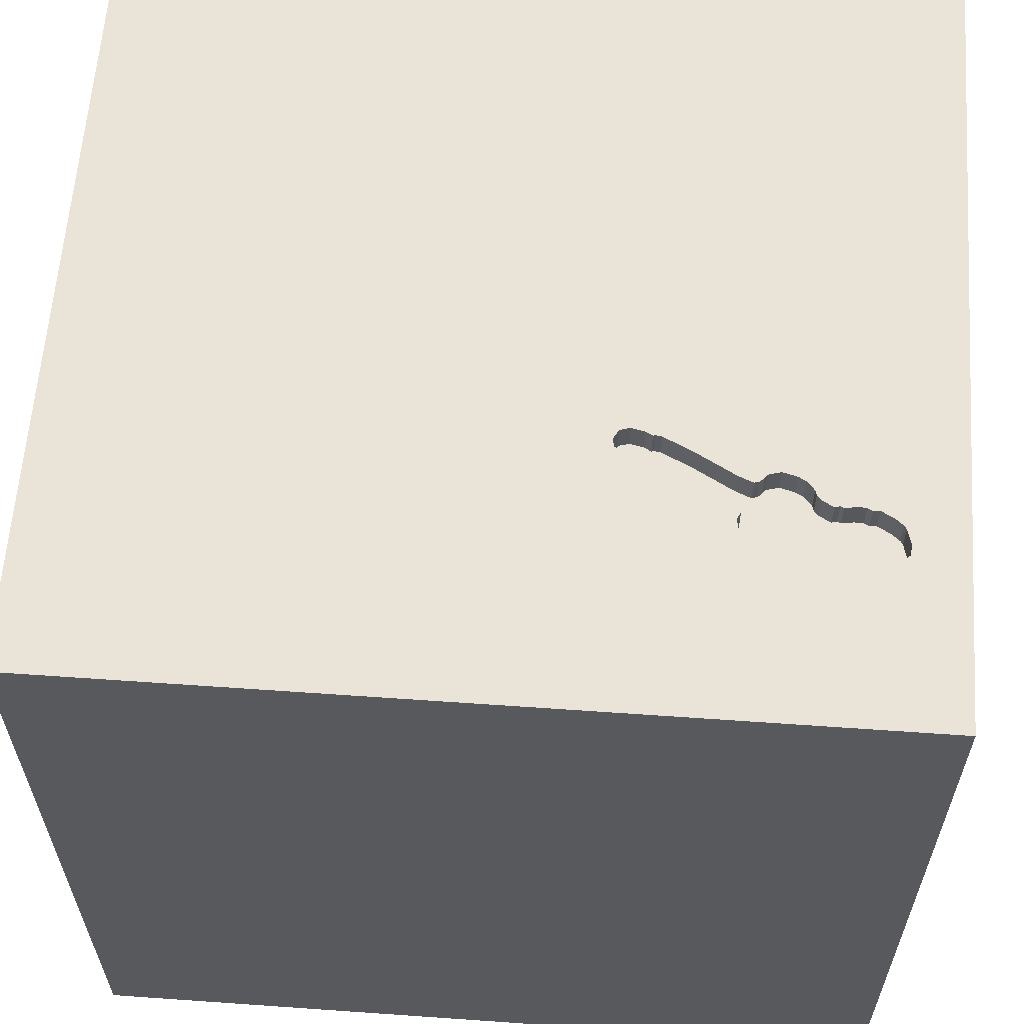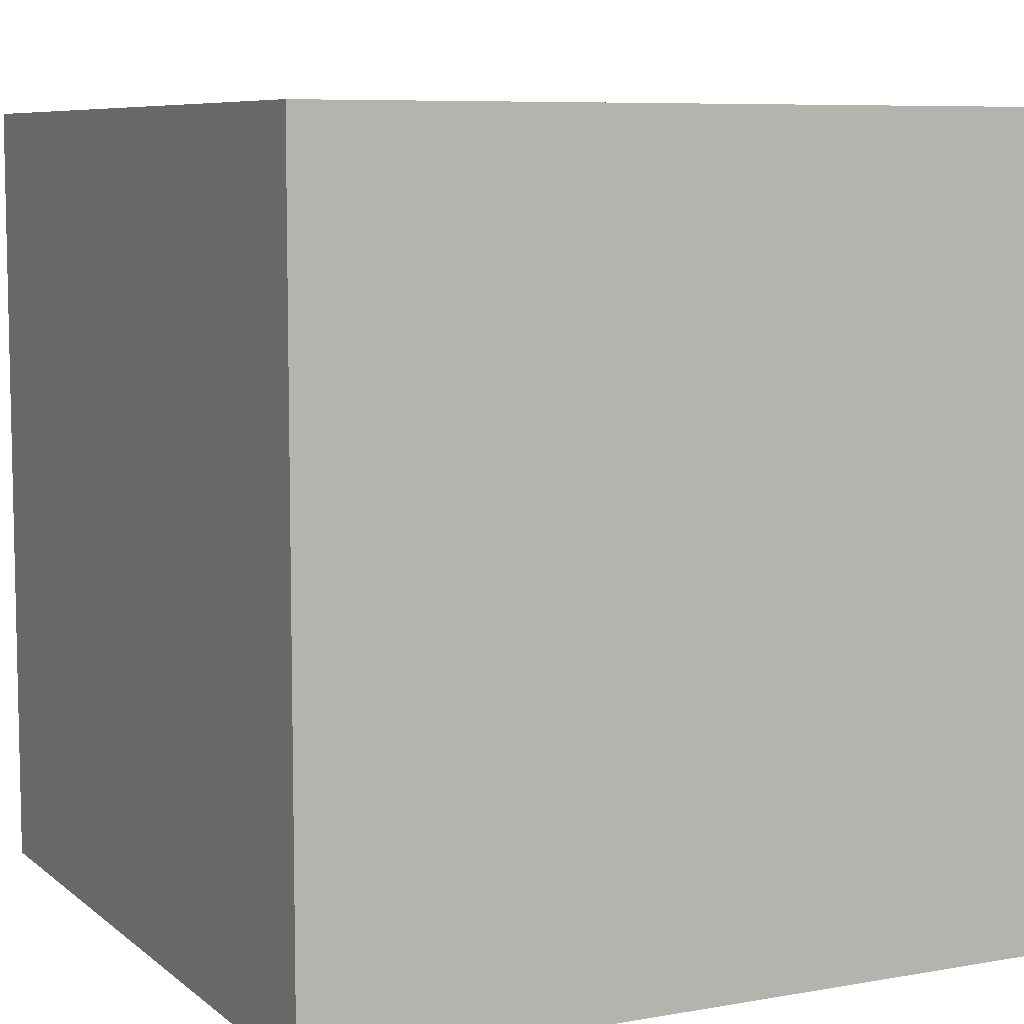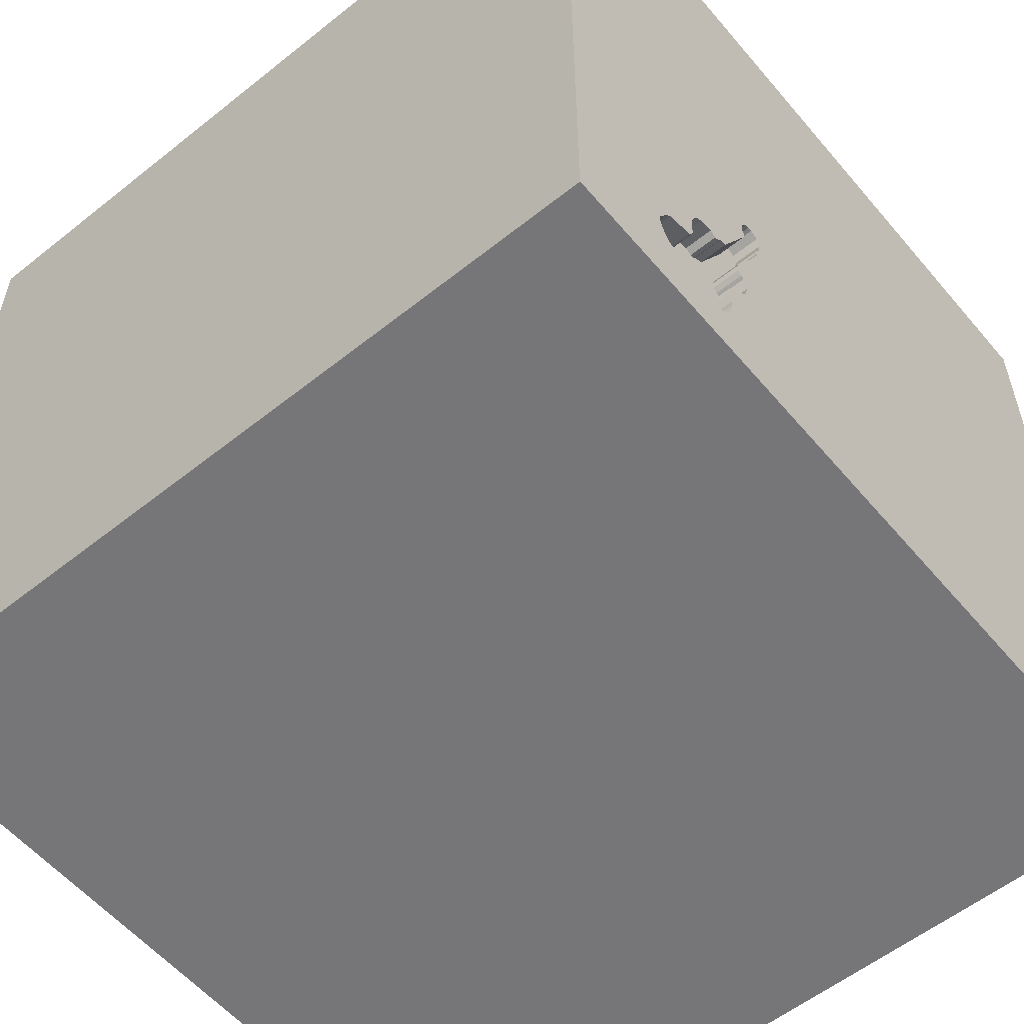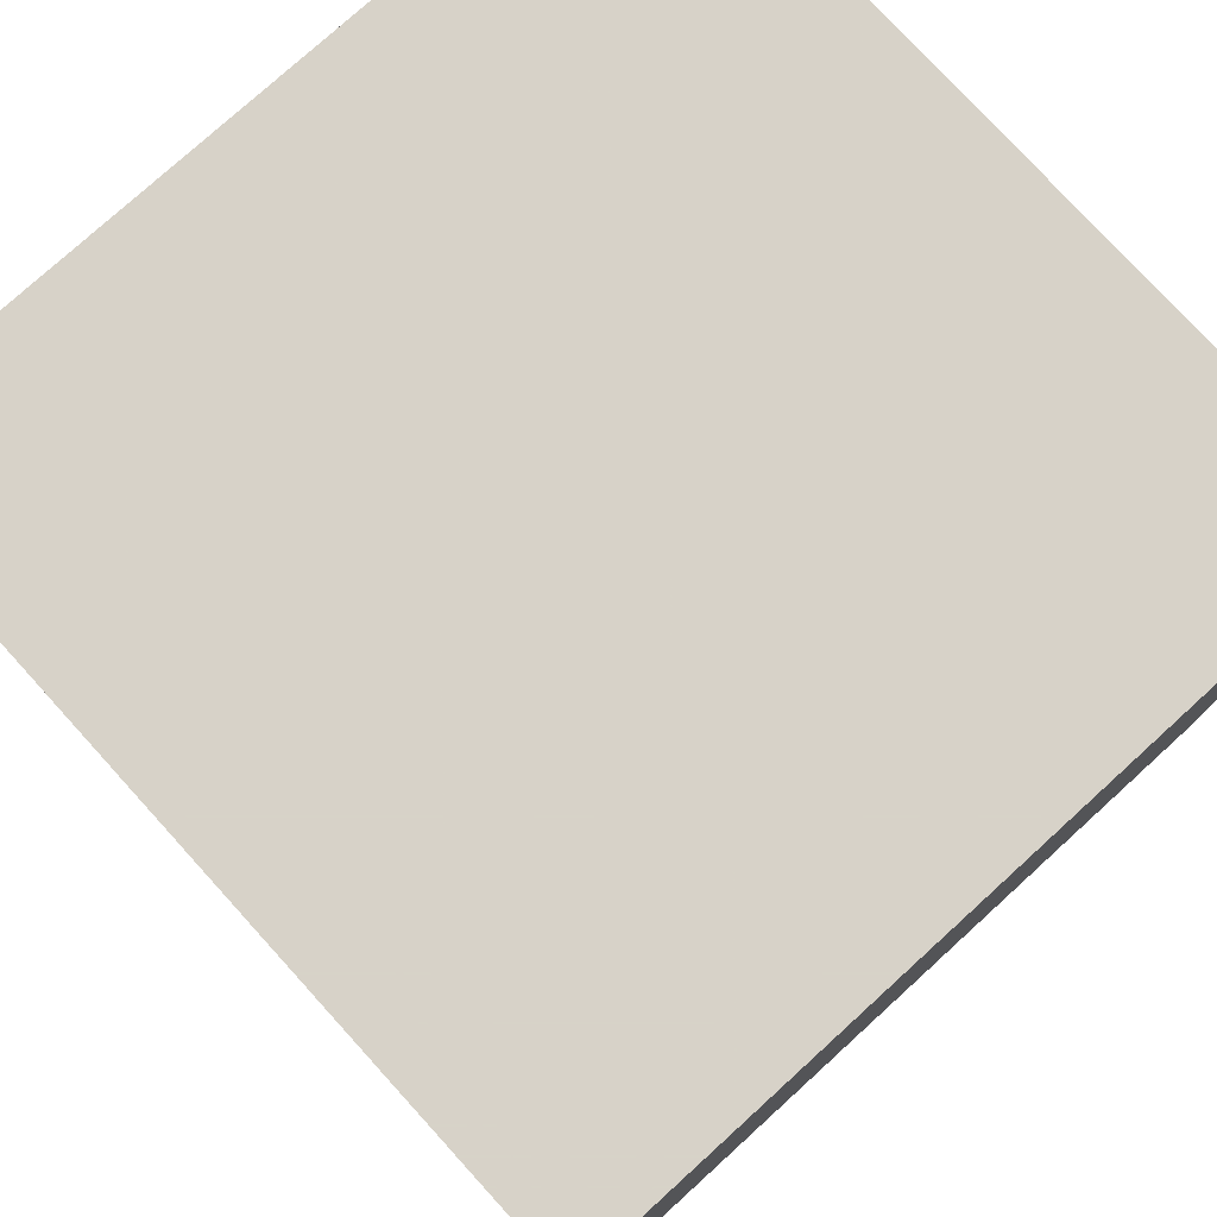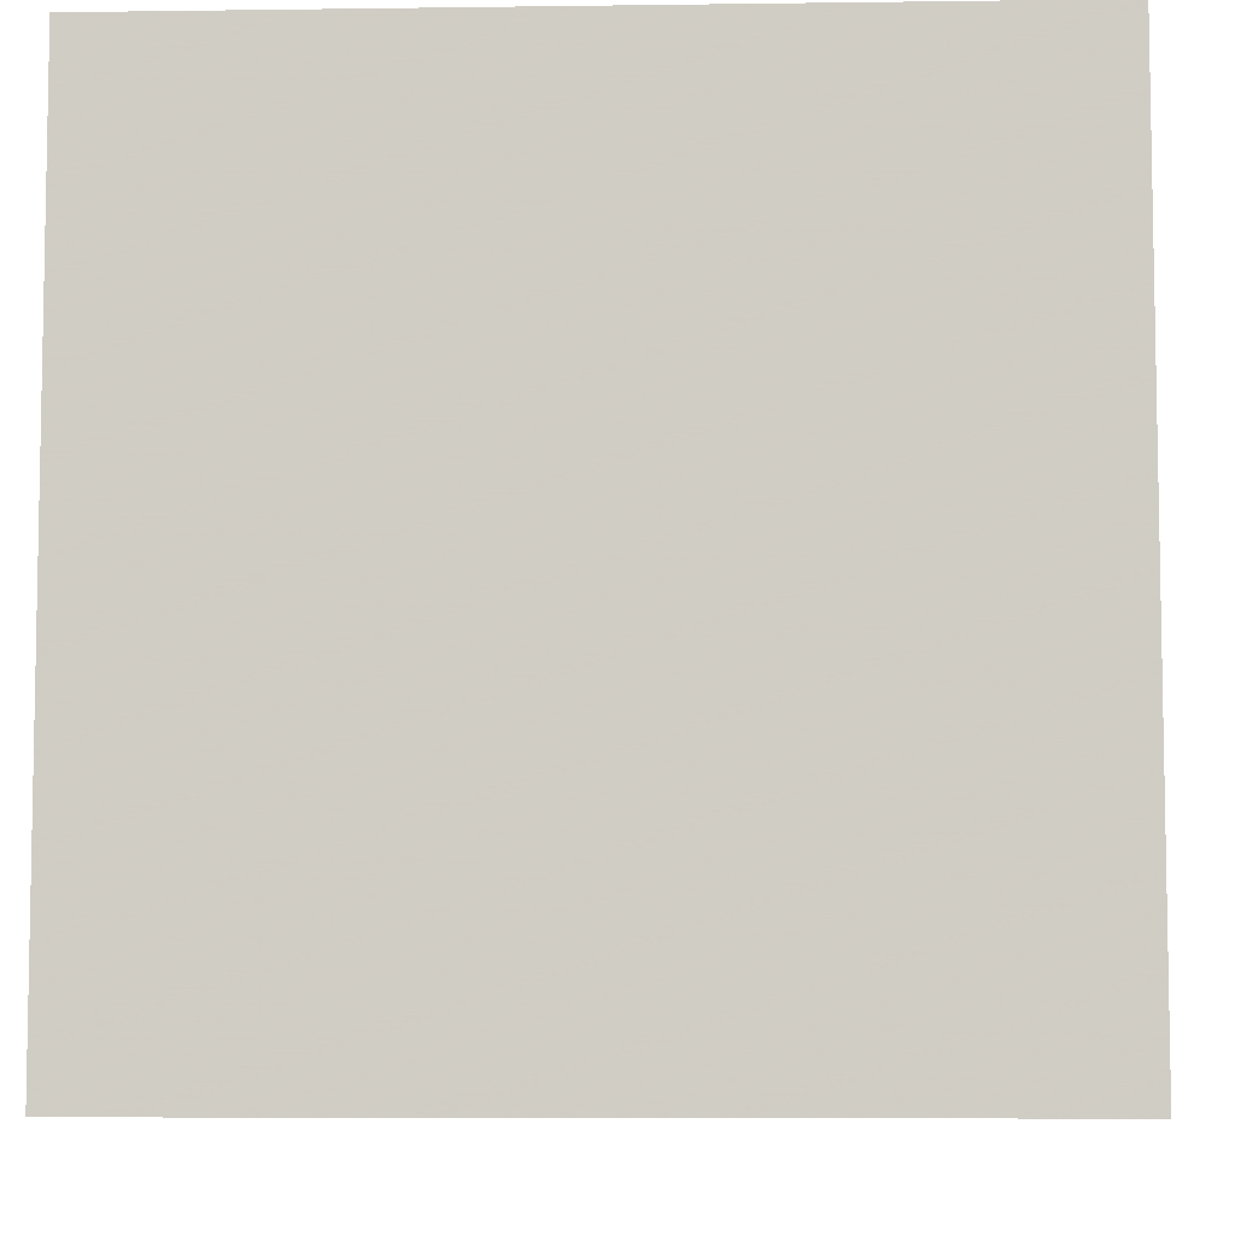
<metadata>
{"format":"obj","ext":"obj","renderer":"f3d","projection":"perspective","resolution":1024,"background":"white","views":[{"elev":60.9,"azim":94.1,"up":"+Y"},{"elev":7.6,"azim":63.4,"up":"+Z"},{"elev":-56.9,"azim":129.7,"up":"+Z"},{"elev":77.3,"azim":-132.3,"up":"+Z"},{"elev":-6.9,"azim":-87.7,"up":"+Y"}]}
</metadata>
<code>
o guitar_11
v 0.7373 1.5 -1.141
v 0.5542 1.5 -0.3623
v 0.5542 1.4 -0.3623
v 0.9171 1.5 -0.8797
v 0.9171 1.4 -0.8797
v 0.8065 1.5 -0.7632
v 0.8065 1.4 -0.7632
v 1.084 1.5 -1.181
v 0.5991 1.5 -0.4996
v 0.7048 1.5 -1.012
v 0.7048 1.4 -1.012
v -1.042 0.4167 -1.5
v -0.7096 1.156 -1.5
v -0.8594 1.198 1.5
v -0.8919 -0.4818 -1.5
v -0.625 -0.6771 1.5
v -0.7812 -1.5 -0.1823
v -1.068 -1.5 -0.6315
v -0.8333 -1.5 1.5
v -0.8333 1.5 -1.25
v -0.3451 -1.146 -1.5
v -0.8854 -1.224 1.5
v 0.7271 1.5 -0.7453
v 0.7724 1.5 -1.261
v 0.7724 1.4 -1.261
v 0.5706 1.5 -0.6157
v 0.5706 1.4 -0.6157
v 1.064 1.5 -1.215
v 0.917 1.5 -0.9158
v 0.5954 1.5 -0.409
v 1.084 1.4 -1.181
v 0.4167 0.4687 1.5
v 0.3906 -0.09115 -1.5
v 0.4167 -0 1.5
v 0.2083 1.25 -1.5
v 0.1302 1.068 1.5
v 0.4297 -0.4883 1.5
v 0.2083 -1.5 -0.8333
v 0.4167 -1.5 0.4687
v 0.4687 -1.5 -0
v 0.3125 -1.5 1.198
v 0.1042 -1.5 -1.5
v 0.625 -1.5 -1.302
v 0.4687 -1.5 -0.4167
v 0.1302 -1.5 1.5
v 0.1302 1.5 -0.9896
v -0.1921 1.5 -0.1237
v 0.638 1.5 0.931
v 0.3906 1.5 -1.5
v -0.1302 1.5 1.5
v 0.4427 -1.25 1.5
v 1.093 1.5 -1.149
v 0.9169 1.5 -0.9493
v 0.9169 1.4 -0.9493
v 0.8707 1.5 -0.7818
v 0.7463 1.5 -1.213
v 0.7271 1.4 -0.7453
v 0.8983 1.5 -1.307
v 1.1 1.5 -1.126
v 1.1 1.4 -1.126
v 0.02604 -1.094 1.5
v -0.3125 0.3125 -1.5
v 0 0.4687 1.5
v 0 -0.4688 1.5
v -0.1562 -1.5 0.1042
v -0.2083 -1.5 1.146
v 0 -1.5 0.6771
v -0.1562 -1.5 -1.25
v -0.2865 -1.5 -0.5729
v -0.2083 1.5 1.042
v 1.038 1.5 -1.014
v 1.06 1.5 -1.04
v 0.5999 1.5 -0.4451
v 0.5999 1.4 -0.4451
v 0.9055 1.5 -1.299
v 0.6459 1.5 -0.8519
v 0.6599 1.5 -0.8403
v 0.8171 -1.003 -1.5
v 0.9635 0.4688 -1.5
v 1.25 0.4687 1.5
v 1.198 -0 1.5
v 1.016 1.172 1.5
v 0.9896 -0.4036 1.5
v 1.094 -1.5 0.05208
v 1.211 -1.5 -0.4427
v 1.25 -1.5 0.8333
v 1.5 -1.5 -1.5
v 1.5 -1.5 1.5
v 1.302 1.5 -1.094
v 1.5 1.5 1.5
v 1.055 1.5 -0.4948
v 0.5095 1.5 -0.3792
v 0.5095 1.4 -0.3792
v 0.5099 1.5 -0.4639
v 0.925 1.5 -0.9639
v 0.5954 1.4 -0.409
v 0.6419 1.5 -0.9545
v 0.6419 1.4 -0.9545
v 0.7381 1.5 -1.087
v 0.6725 1.5 -0.8141
v 0.6725 1.4 -0.8141
v 0.7828 1.5 -0.7763
v 0.5242 1.5 -0.5178
v 0.5242 1.4 -0.5178
v 1.077 1.5 -1.072
v 0.5919 1.5 -0.4726
v 0.5919 1.4 -0.4726
v 0.7373 1.4 -1.141
v 0.7947 1.5 -1.287
v 0.9333 1.5 -0.9788
v 0.9333 1.4 -0.9788
v 0.655 1.5 -0.9781
v 0.655 1.4 -0.9781
v 0.6522 1.5 -0.7635
v 0.7205 1.5 -1.027
v 0.5391 1.5 -0.3629
v 0.5391 1.4 -0.3629
v -0.4427 0.6315 1.5
v -0.4427 -0.1562 1.5
v -0.5469 -1.5 0.4687
v -0.625 -1.5 1.198
v -0.625 -1.5 -1.198
v -1.5 -0.8333 -1.042
v -1.5 -0.5599 1.25
v -1.5 0.4167 0.2214
v -1.5 0.2214 1.172
v -1.5 0.4948 -0.6641
v -1.5 -0.1042 -1.5
v -1.5 0.638 -1.302
v -1.5 -0.1042 1.5
v -1.5 0.05208 -0.8464
v -1.5 -0.07812 0.4427
v -1.5 -0.2344 -0.1042
v -1.5 -0.2083 -1.237
v -1.5 1.042 0.4297
v -1.5 1.237 -0.3906
v -1.5 1.5 -1.5
v -1.5 1.5 1.5
v -1.5 -0.6771 0.6901
v -1.5 -0.4687 -0.4297
v -1.5 -1.5 -0.8333
v -1.5 -1.5 0.1562
v -1.5 -1.5 1.5
v -1.5 -1.5 -1.5
v -1.5 0.8594 0.8724
v -1.5 1.5 -0.1042
v -1.5 -1.276 0.05208
v -1.5 -1.146 -0.5469
v -1.5 -1.172 0.5859
v -1.5 0.8333 -0.2083
v 0.7483 1.5 -1.189
v 0.7483 1.4 -1.189
v 0.7385 1.5 -1.171
v 0.7385 1.4 -1.171
v 0.6102 1.5 -0.5208
v 0.8324 1.5 -0.7682
v 0.7812 -1.5 1.302
v 0.5203 1.5 -0.4967
v 0.8333 1.5 -0.03906
v 0.8333 1.5 1.5
v 0.523 1.5 -0.4876
v 1.096 1.5 -1.105
v 0.8622 1.5 -1.311
v 0.8622 1.4 -1.311
v 0.7828 1.4 -0.7763
v 1.214 -1.035 1.5
v 0.9382 1.5 -0.9822
v 0.7947 1.4 -1.287
v 1.5 -0.446 0.8138
v 1.5 -0.8333 -1.5
v 1.5 -0.8854 -1.198
v 1.5 0 -0.9245
v 1.5 0.1074 -0.03255
v 1.5 0.7487 1.152
v 1.5 0.1302 -1.5
v 1.5 0.765 -1.159
v 1.5 -0.1562 1.5
v 1.5 1.237 0.4362
v 1.5 1.198 -0.4167
v 1.5 -1.5 -0.8333
v 1.5 -1.5 0.1562
v 1.5 0.8333 1.5
v 1.5 1.5 -0.1302
v 1.5 1.5 0.8333
v 1.5 -1.094 -0.08789
v 1.5 -1.198 0.8854
v 0.8832 1.5 -0.7903
v 0.8832 1.4 -0.7903
v 1.06 1.4 -1.04
v 0.6864 1.5 -1.007
v -1.302 -0.5729 1.5
v -1.198 0.1823 1.5
v -1.146 -1.5 0.1823
v -1.198 -1.5 0.625
v -1.198 0.651 1.5
v -1.185 1.5 0.7389
v -1.201 1.5 -0.4492
v 0.8803 1.5 -1.309
v 0.7205 1.4 -1.027
v 0.6522 1.4 -0.7635
v 0.9061 1.5 -0.8317
v 0.9061 1.4 -0.8317
v -0.4167 1.25 1.5
v -0.4167 1.5 -1.5
v -0.4167 -1.198 1.5
v 0.7305 1.5 -1.045
v 0.7566 1.5 -0.7568
v 0.7645 1.5 -0.771
v 0.7645 1.4 -0.771
v 0.8071 1.5 -1.295
v 0.7434 1.5 -1.068
v 0.7434 1.4 -1.068
v 0.7547 1.5 -0.7533
v 0.7547 1.4 -0.7533
v 0.8983 1.4 -1.307
v 0.4989 1.5 -0.416
v 0.4989 1.4 -0.416
v 1.096 1.4 -1.105
v 0.6527 1.5 -0.8482
v 0.6527 1.4 -0.8482
v 0.8333 0.625 1.5
v 1.5 1.5 -1.5
v 0.8594 -1.5 -0.8854
v 0.8333 -1.5 0.625
v 0.7292 1.5 -1.354
v 0.6409 1.5 -0.8547
v 0.6409 1.4 -0.8547
v 0.6276 1.5 -0.9006
v 0.6276 1.4 -0.9006
v 0.9128 1.5 -1.291
v 0.9128 1.4 -1.291
v 0.9457 1.5 -0.9874
v 0.9457 1.4 -0.9874
v 0.6672 1.5 -0.8325
v 0.6672 1.4 -0.8325
v 0.7446 1.5 -1.098
v 0.7446 1.4 -1.098
v 0.5203 1.4 -0.4967
v 0.5099 1.4 -0.4639
v 0.7413 1.5 -1.093
v 0.8583 1.5 -0.7732
v 0.8583 1.4 -0.7732
v 0.8071 1.4 -1.295
v 0.7381 1.4 -1.087
v 0.523 1.4 -0.4876
v 0.5991 1.4 -0.4996
v 1.038 1.4 -1.014
v 0.7463 1.4 -1.213
v 0.5725 1.5 -0.3676
v 0.5725 1.4 -0.3676
v 0.6864 1.4 -1.007
v 1.064 1.4 -1.215
f 19 22 143
f 149 142 143
f 22 191 143
f 130 124 143
f 124 149 143
f 142 194 143
f 143 121 19
f 191 130 143
f 124 139 149
f 19 205 22
f 22 16 191
f 45 205 19
f 149 147 142
f 121 45 19
f 142 193 194
f 121 66 45
f 205 16 22
f 130 126 124
f 194 121 143
f 45 61 205
f 194 120 121
f 191 192 130
f 66 41 45
f 193 120 194
f 120 66 121
f 45 51 61
f 16 119 191
f 126 139 124
f 139 147 149
f 147 141 142
f 142 18 193
f 61 16 205
f 119 192 191
f 126 132 139
f 139 133 147
f 147 148 141
f 141 18 142
f 120 67 66
f 61 64 16
f 192 195 130
f 138 126 130
f 193 17 120
f 41 157 45
f 88 51 45
f 195 138 130
f 18 17 193
f 67 41 66
f 157 88 45
f 88 166 51
f 132 133 139
f 133 148 147
f 64 119 16
f 138 145 126
f 126 125 132
f 133 140 148
f 148 144 141
f 17 65 120
f 65 67 120
f 51 37 61
f 61 37 64
f 119 118 192
f 145 125 126
f 67 39 41
f 118 195 192
f 51 166 37
f 140 123 148
f 123 144 148
f 141 144 18
f 41 224 157
f 14 138 195
f 65 39 67
f 39 224 41
f 64 34 119
f 18 69 17
f 17 69 65
f 37 34 64
f 118 14 195
f 145 135 125
f 224 86 157
f 86 88 157
f 166 83 37
f 119 63 118
f 125 133 132
f 144 122 18
f 65 40 39
f 34 63 119
f 133 131 140
f 140 134 123
f 122 69 18
f 131 134 140
f 83 34 37
f 138 135 145
f 135 150 125
f 125 127 133
f 69 40 65
f 40 224 39
f 34 32 63
f 118 203 14
f 127 131 133
f 69 44 40
f 186 169 88
f 88 177 166
f 83 81 34
f 63 36 118
f 150 127 125
f 134 144 123
f 122 68 69
f 40 84 224
f 224 84 86
f 86 181 88
f 169 177 88
f 177 83 166
f 36 203 118
f 203 138 14
f 138 146 135
f 135 136 150
f 134 128 144
f 15 21 144
f 68 38 69
f 38 44 69
f 186 88 181
f 34 221 32
f 203 50 138
f 70 196 138
f 196 146 138
f 15 144 128
f 144 42 122
f 185 186 181
f 81 221 34
f 32 36 63
f 70 138 50
f 47 196 70
f 21 42 144
f 42 68 122
f 44 84 40
f 84 181 86
f 169 186 185
f 146 136 135
f 177 81 83
f 36 50 203
f 197 146 196
f 131 129 134
f 81 80 221
f 127 129 131
f 33 15 62
f 33 21 15
f 68 43 38
f 38 223 44
f 44 85 84
f 221 36 32
f 150 136 127
f 223 85 44
f 173 169 185
f 47 197 196
f 129 128 134
f 177 80 81
f 136 137 127
f 12 15 128
f 42 43 68
f 43 223 38
f 85 181 84
f 174 177 169
f 221 82 36
f 48 70 50
f 137 129 127
f 62 15 12
f 79 33 62
f 78 21 33
f 78 42 21
f 173 174 169
f 82 50 36
f 47 70 48
f 177 182 80
f 80 82 221
f 82 160 50
f 85 180 181
f 174 182 177
f 48 50 160
f 158 103 47
f 47 159 92
f 47 92 216
f 161 158 47
f 47 216 94
f 47 94 161
f 46 47 103
f 46 197 47
f 146 137 136
f 129 137 128
f 13 12 128
f 185 181 180
f 159 47 48
f 91 155 9
f 116 92 159
f 91 9 106
f 2 116 159
f 91 106 73
f 91 73 30
f 249 2 159
f 249 159 91
f 91 30 249
f 26 114 46
f 46 103 26
f 197 137 146
f 13 128 137
f 62 12 13
f 42 87 43
f 223 87 85
f 172 173 185
f 182 82 80
f 23 155 91
f 114 100 234
f 219 76 46
f 77 219 46
f 46 114 234
f 46 234 77
f 78 87 42
f 87 180 85
f 176 173 172
f 178 174 173
f 46 76 226
f 228 97 46
f 46 226 228
f 79 78 33
f 43 87 223
f 176 179 173
f 179 178 173
f 91 95 29
f 91 29 4
f 241 156 6
f 91 4 201
f 91 201 187
f 6 102 207
f 91 187 55
f 6 207 213
f 91 55 241
f 241 6 213
f 23 91 241
f 241 213 23
f 206 1 46
f 115 206 46
f 46 97 112
f 190 10 115
f 46 112 190
f 46 190 115
f 20 197 46
f 35 79 62
f 172 185 171
f 90 48 160
f 89 95 91
f 95 53 29
f 102 208 207
f 206 211 99
f 240 236 1
f 99 240 1
f 1 206 99
f 35 62 13
f 222 79 35
f 87 185 180
f 182 90 82
f 90 160 82
f 159 48 90
f 89 105 72
f 71 95 89
f 72 71 89
f 95 167 110
f 225 46 1
f 171 185 87
f 89 52 59
f 162 105 89
f 89 59 162
f 71 232 167
f 95 71 167
f 58 222 225
f 153 151 56
f 225 1 153
f 225 153 56
f 225 56 24
f 198 58 225
f 163 198 225
f 225 24 109
f 210 163 225
f 225 109 210
f 20 137 197
f 174 90 182
f 52 89 222
f 222 28 8
f 222 8 52
f 222 58 75
f 222 75 230
f 49 46 225
f 204 20 46
f 49 35 13
f 49 222 35
f 222 179 176
f 183 178 179
f 184 174 178
f 184 159 90
f 183 91 159
f 222 89 91
f 222 230 28
f 222 49 225
f 49 204 46
f 204 137 20
f 204 13 137
f 49 13 204
f 175 78 79
f 170 171 87
f 170 172 171
f 175 176 172
f 222 183 179
f 183 184 178
f 184 90 174
f 183 159 184
f 222 91 183
f 222 175 79
f 175 170 78
f 170 87 78
f 175 172 170
f 222 176 175
f 96 3 250
f 96 117 3
f 96 250 30
f 2 249 250
f 250 3 2
f 217 117 96
f 3 117 2
f 249 30 250
f 217 93 117
f 217 96 239
f 116 2 117
f 30 73 74
f 74 96 30
f 93 217 92
f 92 116 117
f 117 93 92
f 94 216 217
f 217 239 94
f 74 239 96
f 216 92 217
f 74 107 239
f 73 106 107
f 107 74 73
f 161 94 239
f 239 245 161
f 239 107 245
f 106 9 107
f 246 245 107
f 246 107 9
f 158 161 245
f 245 238 158
f 245 246 104
f 246 9 155
f 155 23 246
f 245 104 238
f 104 246 27
f 57 246 23
f 238 104 103
f 103 158 238
f 104 27 26
f 26 103 104
f 27 246 57
f 200 27 57
f 214 57 23
f 23 213 214
f 27 200 26
f 101 200 57
f 57 214 209
f 214 213 207
f 114 26 200
f 200 101 114
f 57 209 101
f 207 208 209
f 209 214 207
f 100 114 101
f 101 209 235
f 208 102 209
f 234 100 101
f 101 235 234
f 235 209 165
f 165 209 102
f 235 165 11
f 77 234 235
f 235 220 77
f 235 11 98
f 11 165 5
f 102 6 7
f 7 165 102
f 219 77 220
f 98 220 235
f 98 11 113
f 54 11 5
f 165 202 5
f 242 165 7
f 6 156 7
f 76 219 220
f 220 227 76
f 220 98 229
f 98 113 97
f 251 113 11
f 54 199 11
f 54 5 29
f 29 53 54
f 202 165 188
f 5 202 4
f 165 242 188
f 156 241 242
f 242 7 156
f 227 226 76
f 220 229 227
f 97 228 229
f 229 98 97
f 112 97 113
f 113 251 112
f 251 11 190
f 54 212 199
f 115 10 11
f 11 199 115
f 4 29 5
f 53 95 54
f 187 201 202
f 202 188 187
f 201 4 202
f 55 187 188
f 188 242 55
f 241 55 242
f 227 229 226
f 228 226 229
f 190 112 251
f 10 190 11
f 111 212 54
f 199 212 206
f 206 115 199
f 95 110 111
f 111 54 95
f 111 237 212
f 211 206 212
f 111 110 167
f 233 237 111
f 212 237 244
f 99 211 212
f 212 244 99
f 167 232 233
f 233 111 167
f 233 231 237
f 240 99 244
f 244 237 240
f 232 71 233
f 233 252 231
f 152 237 231
f 236 240 237
f 247 233 71
f 189 252 233
f 231 252 28
f 28 230 231
f 152 108 237
f 25 152 231
f 1 236 237
f 237 108 1
f 247 189 233
f 71 72 247
f 189 31 252
f 230 75 231
f 108 152 154
f 152 25 248
f 243 25 231
f 189 247 72
f 218 31 189
f 8 28 252
f 252 31 8
f 75 58 215
f 215 231 75
f 108 154 1
f 154 152 153
f 56 151 152
f 152 248 56
f 24 56 248
f 248 25 24
f 168 25 243
f 231 164 243
f 72 105 189
f 60 31 218
f 218 189 105
f 105 162 218
f 215 164 231
f 58 198 215
f 153 1 154
f 151 153 152
f 109 24 25
f 25 168 109
f 210 109 168
f 168 243 210
f 243 164 210
f 52 8 31
f 31 60 52
f 162 59 60
f 60 218 162
f 198 163 164
f 164 215 198
f 163 210 164
f 60 59 52

</code>
